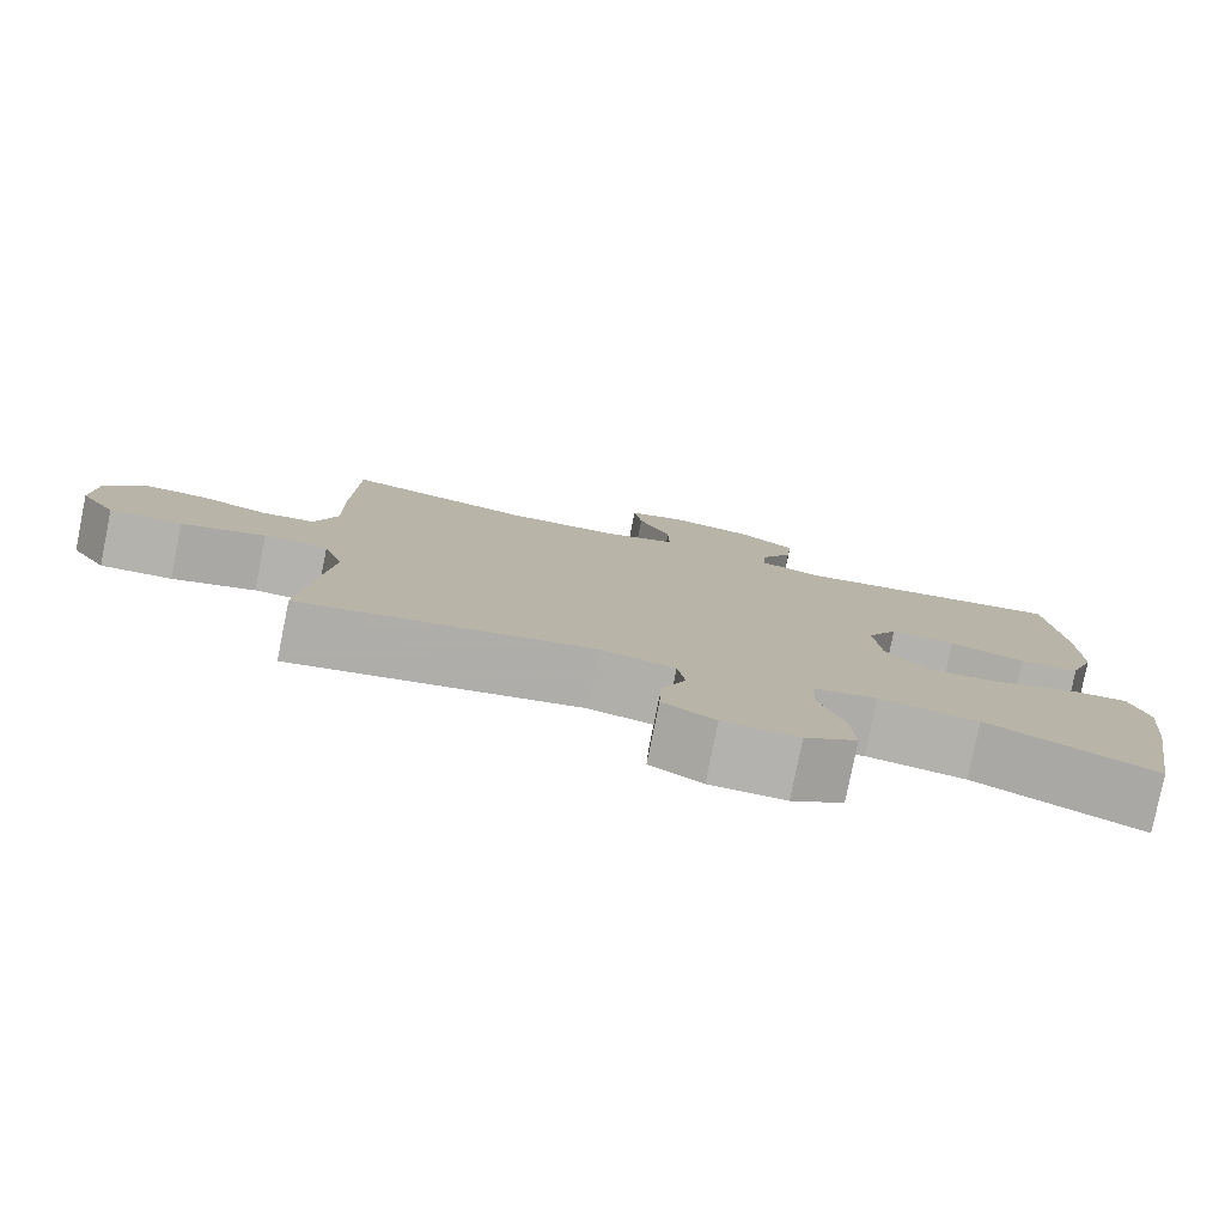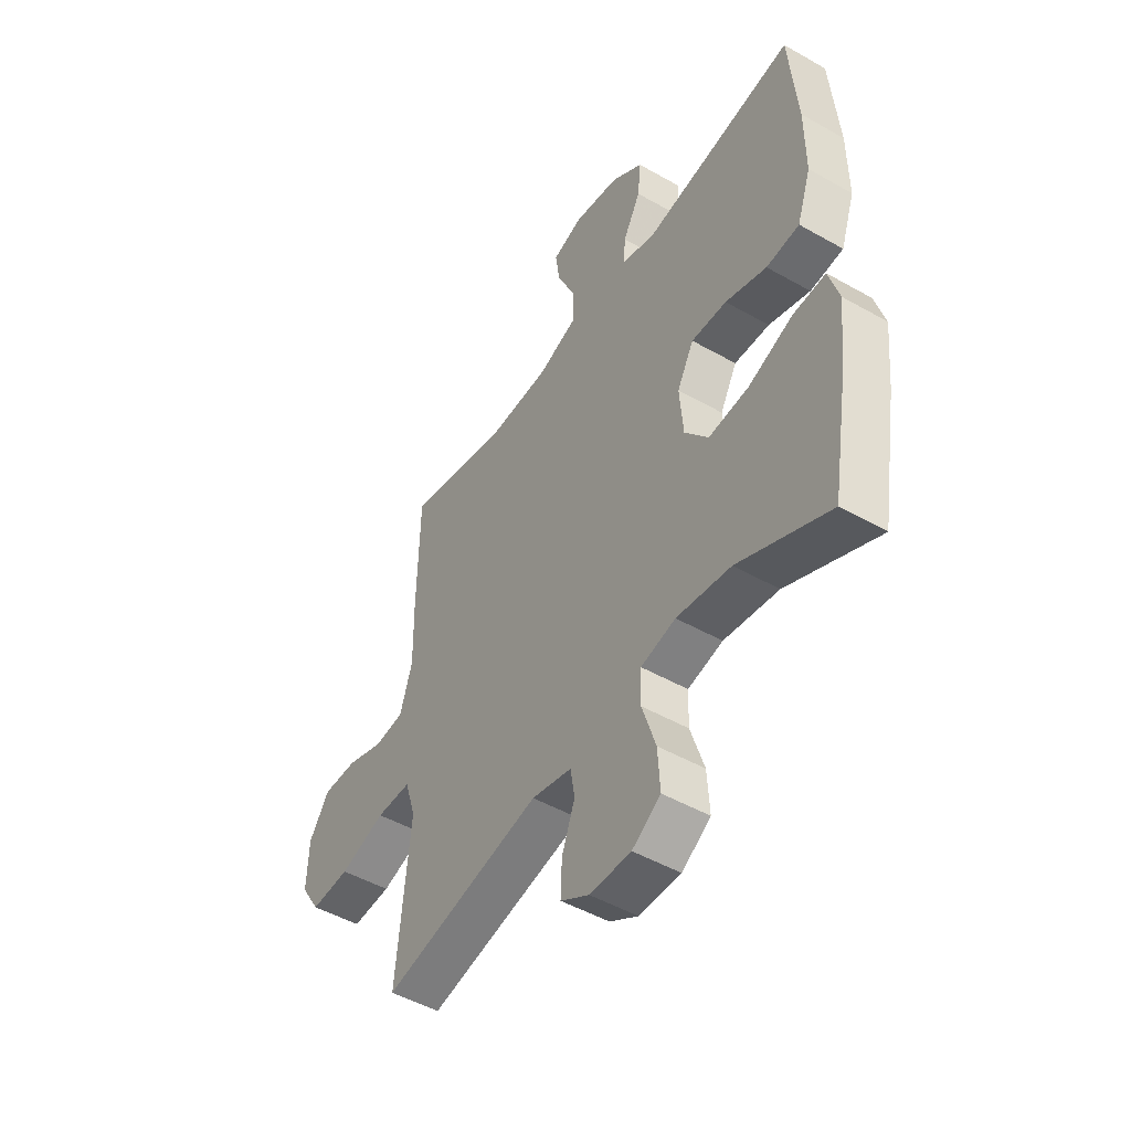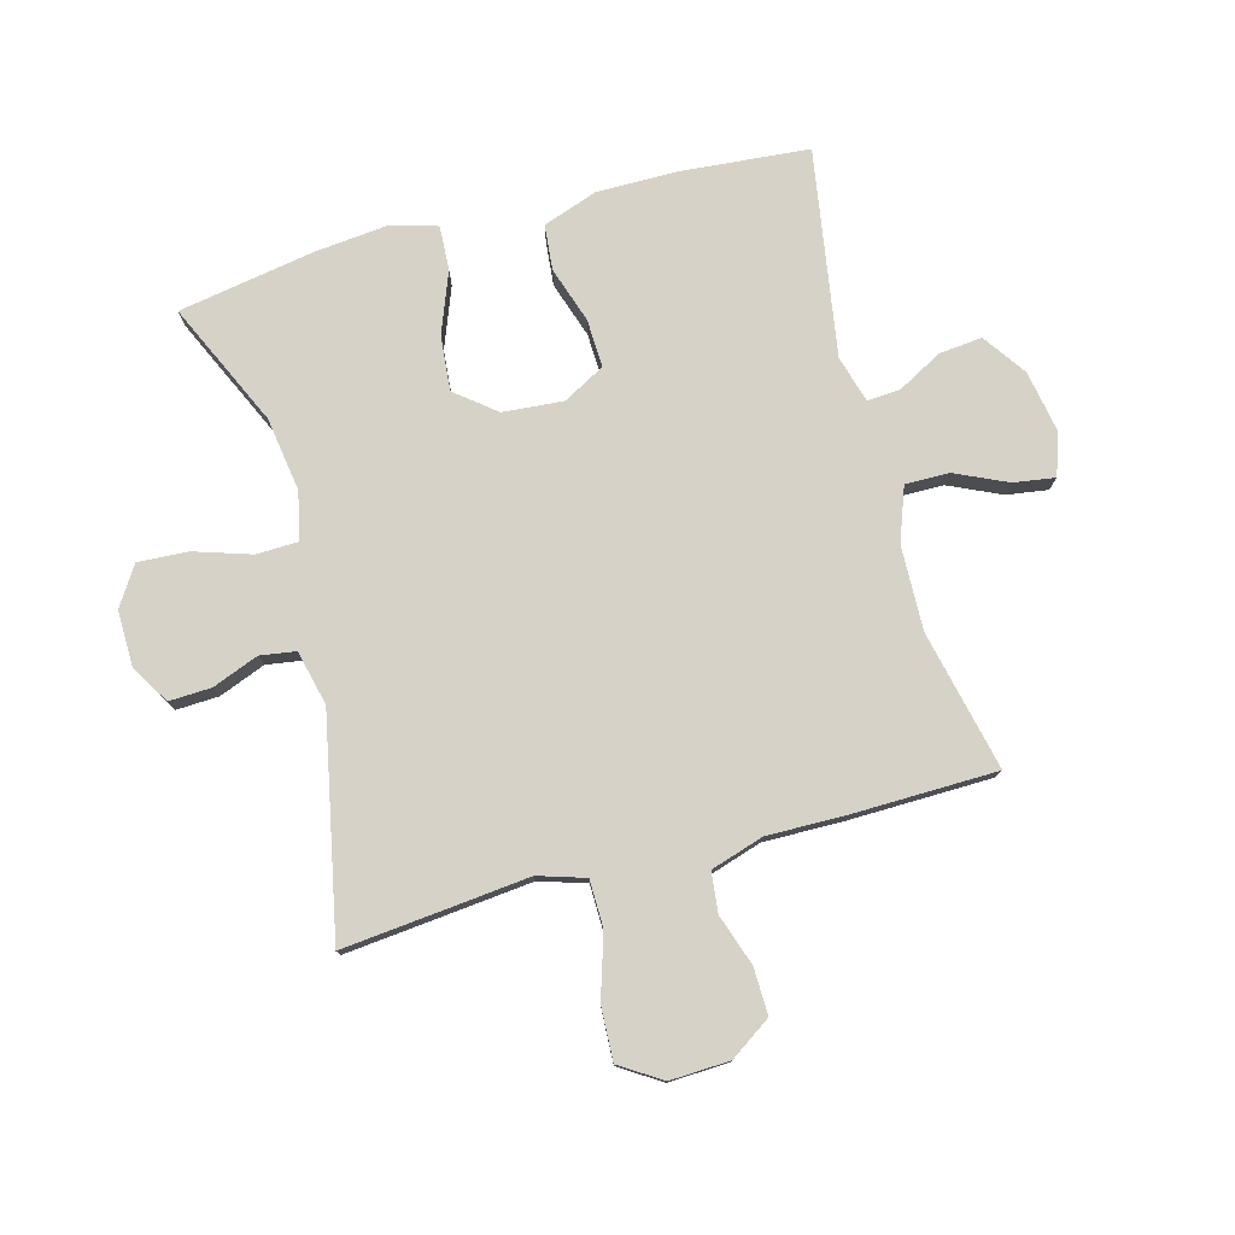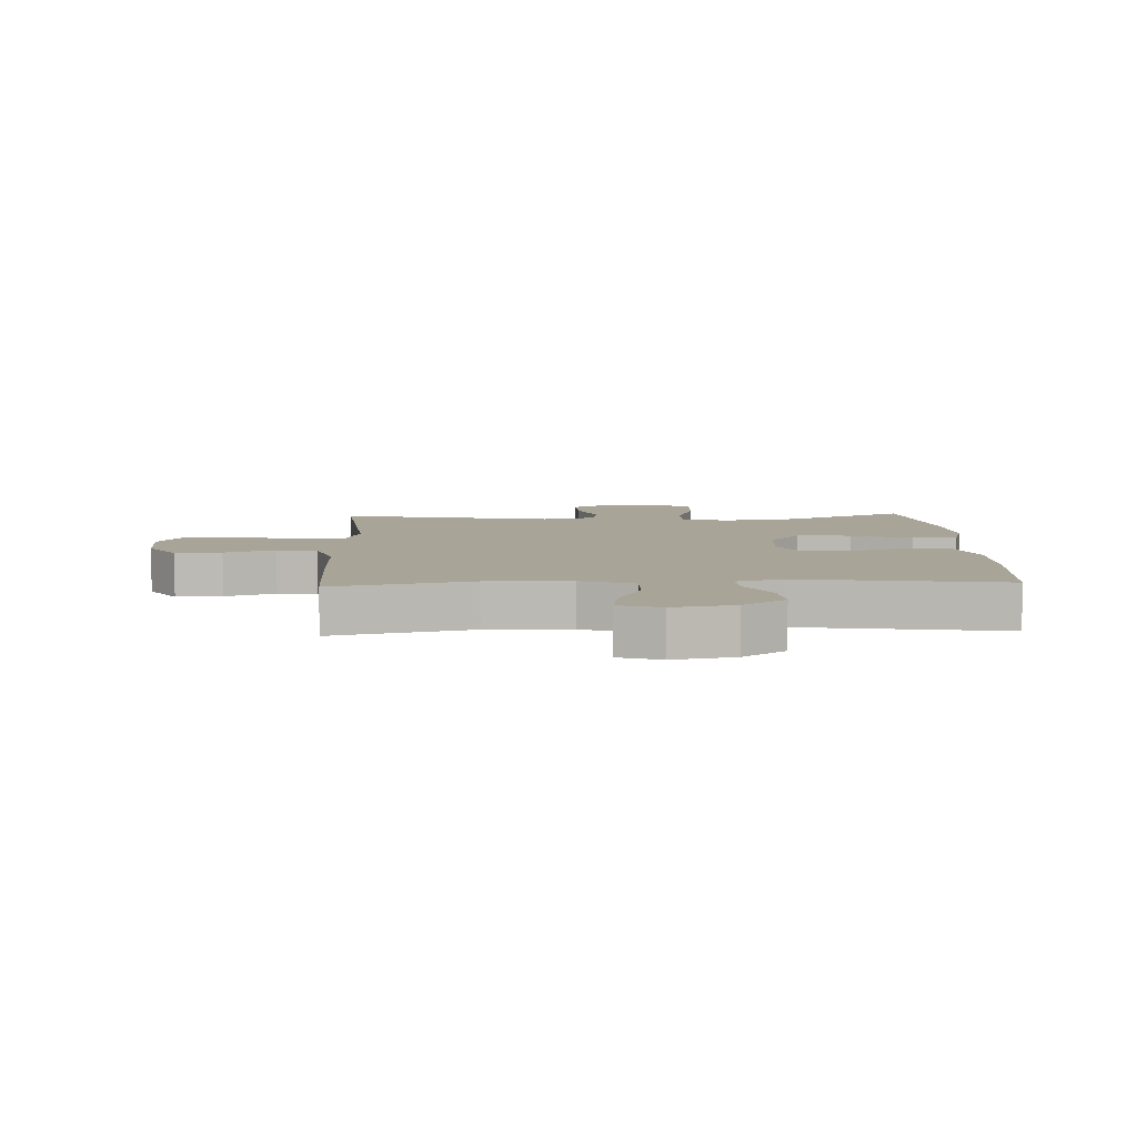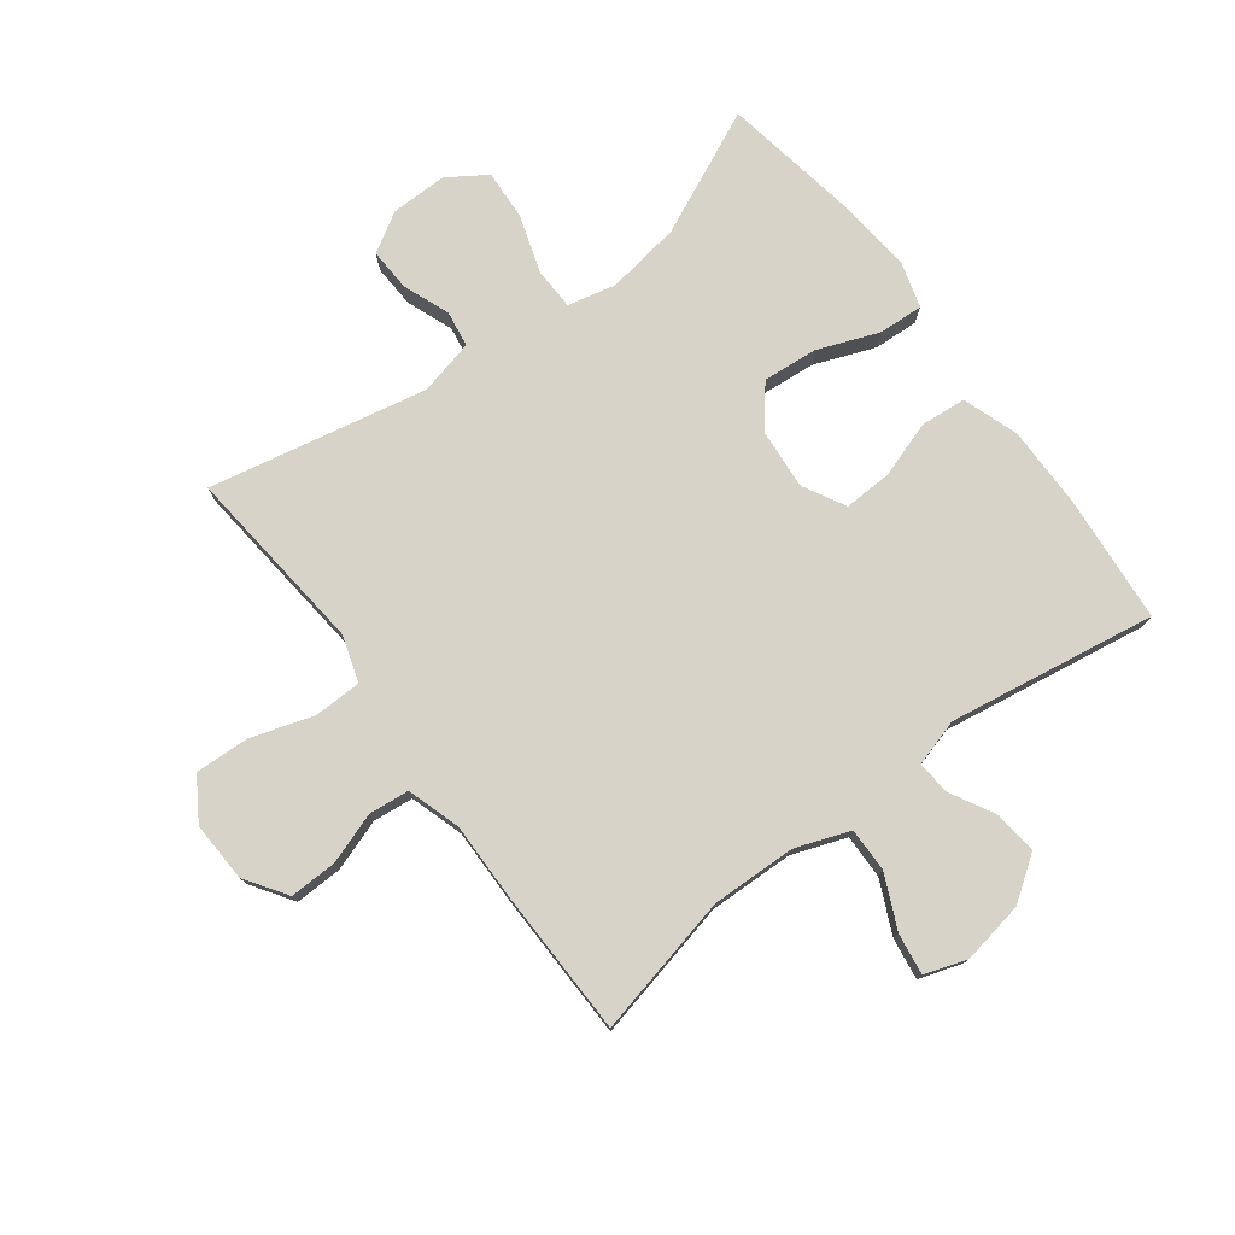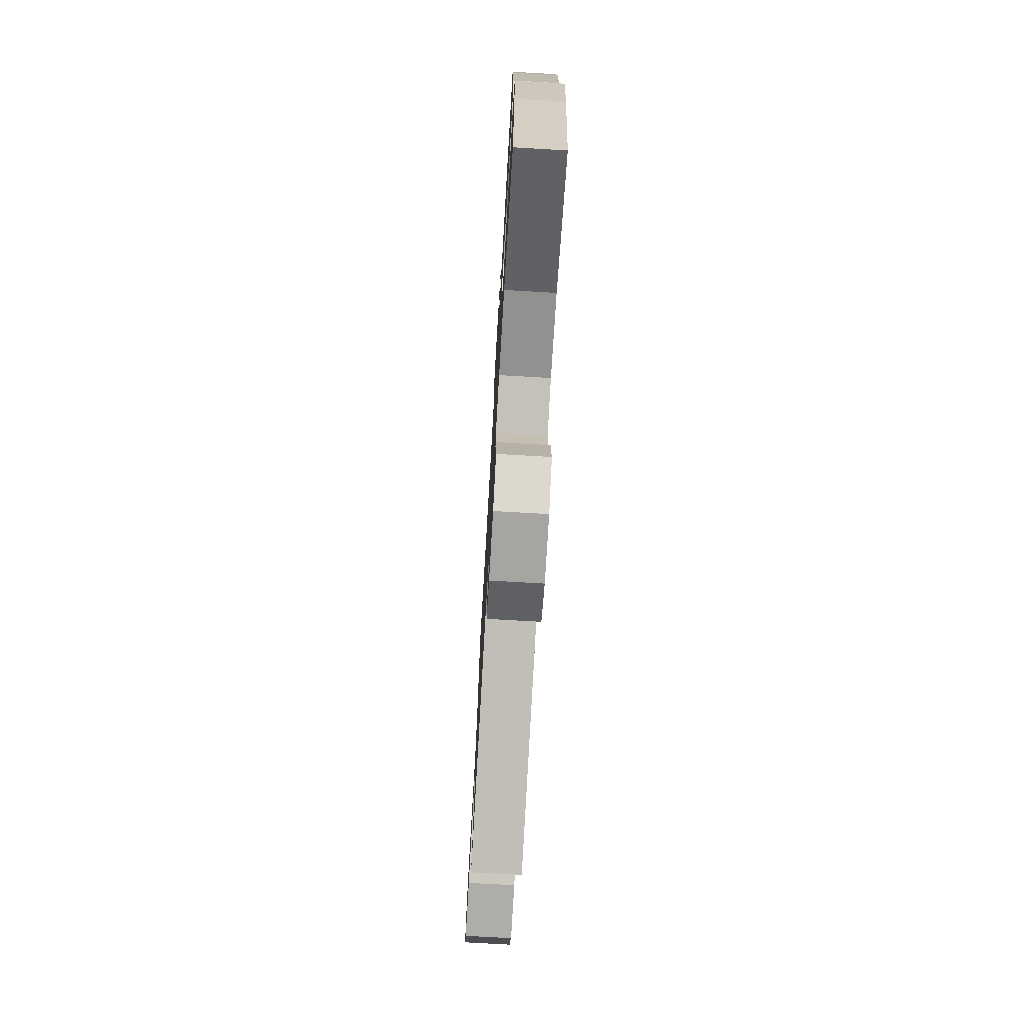
<metadata>
{"format":"obj","ext":"obj","renderer":"f3d","projection":"perspective","resolution":1024,"background":"white","views":[{"elev":-79.7,"azim":-11.4,"up":"+Z"},{"elev":-48.6,"azim":57.6,"up":"+Z"},{"elev":77.7,"azim":-105.2,"up":"+Y"},{"elev":7.0,"azim":-2.7,"up":"+Y"},{"elev":76.8,"azim":-37.0,"up":"+Y"},{"elev":-74.4,"azim":86.7,"up":"+Z"}]}
</metadata>
<code>
v -0.5 0.07 -0.5
v -0.482 0.07 -0.317
v -0.47 0.07 -0.198
v -0.494 0.07 -0.122
v -0.571 0.07 -0.121
v -0.672 0.07 -0.153
v -0.759 0.07 -0.157
v -0.802 0.07 -0.09
v -0.798 0.07 0.007
v -0.753 0.07 0.074
v -0.677 0.07 0.072
v -0.594 0.07 0.044
v -0.529 0.07 0.051
v -0.502 0.07 0.137
v -0.504 0.07 0.267
v -0.5 0.07 0.5
v -0.273 0.07 0.449
v -0.136 0.07 0.453
v -0.049 0.07 0.485
v -0.05 0.07 0.556
v -0.089 0.07 0.641
v -0.099 0.07 0.708
v -0.031 0.07 0.731
v 0.07 0.07 0.713
v 0.14 0.07 0.664
v 0.133 0.07 0.594
v 0.094 0.07 0.522
v 0.09 0.07 0.468
v 0.166 0.07 0.446
v 0.5 0.07 0.5
v 0.518 0.07 0.295
v 0.519 0.07 0.161
v 0.488 0.07 0.072
v 0.415 0.07 0.065
v 0.324 0.07 0.095
v 0.246 0.07 0.098
v 0.209 0.07 0.03
v 0.217 0.07 -0.068
v 0.269 0.07 -0.133
v 0.358 0.07 -0.125
v 0.456 0.07 -0.087
v 0.528 0.07 -0.083
v 0.55 0.07 -0.158
v 0.538 0.07 -0.278
v 0.5 0.07 -0.5
v 0.299 0.07 -0.408
v 0.179 0.07 -0.39
v 0.102 0.07 -0.408
v 0.1 0.07 -0.475
v 0.13 0.07 -0.568
v 0.135 0.07 -0.649
v 0.072 0.07 -0.69
v -0.019 0.07 -0.689
v -0.082 0.07 -0.651
v -0.079 0.07 -0.582
v -0.05 0.07 -0.507
v -0.059 0.07 -0.449
v -0.148 0.07 -0.428
v -0.5 0 -0.5
v -0.482 0 -0.317
v -0.47 0 -0.198
v -0.494 0 -0.122
v -0.571 0 -0.121
v -0.672 0 -0.153
v -0.759 0 -0.157
v -0.802 0 -0.09
v -0.798 0 0.007
v -0.753 0 0.074
v -0.677 0 0.072
v -0.594 0 0.044
v -0.529 0 0.051
v -0.502 0 0.137
v -0.504 0 0.267
v -0.5 0 0.5
v -0.273 0 0.449
v -0.136 0 0.453
v -0.049 0 0.485
v -0.05 0 0.556
v -0.089 0 0.641
v -0.099 0 0.708
v -0.031 0 0.731
v 0.07 0 0.713
v 0.14 0 0.664
v 0.133 0 0.594
v 0.094 0 0.522
v 0.09 0 0.468
v 0.166 0 0.446
v 0.5 0 0.5
v 0.518 0 0.295
v 0.519 0 0.161
v 0.488 0 0.072
v 0.415 0 0.065
v 0.324 0 0.095
v 0.246 0 0.098
v 0.209 0 0.03
v 0.217 0 -0.068
v 0.269 0 -0.133
v 0.358 0 -0.125
v 0.456 0 -0.087
v 0.528 0 -0.083
v 0.55 0 -0.158
v 0.538 0 -0.278
v 0.5 0 -0.5
v 0.299 0 -0.408
v 0.179 0 -0.39
v 0.102 0 -0.408
v 0.1 0 -0.475
v 0.13 0 -0.568
v 0.135 0 -0.649
v 0.072 0 -0.69
v -0.019 0 -0.689
v -0.082 0 -0.651
v -0.079 0 -0.582
v -0.05 0 -0.507
v -0.059 0 -0.449
v -0.148 0 -0.428
f 54 55 56
f 53 54 56
f 52 53 56
f 51 52 56
f 50 51 56
f 49 50 56
f 48 49 56 57
f 44 45 46
f 43 44 46
f 42 43 46
f 41 42 46
f 40 41 46
f 39 40 46 47
f 38 39 47 48
f 33 34 35
f 32 33 35
f 31 32 35
f 30 31 35
f 29 30 35
f 28 29 35 36
f 25 26 27
f 24 25 27
f 23 24 27
f 22 23 27
f 21 22 27
f 20 21 27
f 19 20 27 28
f 28 36 37
f 19 28 37
f 18 19 37
f 14 15 16 17
f 48 57 58
f 38 48 58
f 37 38 58
f 18 37 58
f 17 18 58
f 14 17 58
f 13 14 58
f 10 11 12
f 9 10 12
f 8 9 12
f 7 8 12
f 6 7 12
f 5 6 12
f 58 1 2 3
f 4 5 12 13
f 3 4 13 58
f 114 113 112
f 114 112 111
f 114 111 110
f 114 110 109
f 114 109 108
f 114 108 107
f 115 114 107 106
f 104 103 102
f 104 102 101
f 104 101 100
f 104 100 99
f 104 99 98
f 105 104 98 97
f 106 105 97 96
f 93 92 91
f 93 91 90
f 93 90 89
f 93 89 88
f 93 88 87
f 94 93 87 86
f 85 84 83
f 85 83 82
f 85 82 81
f 85 81 80
f 85 80 79
f 85 79 78
f 86 85 78 77
f 95 94 86
f 95 86 77
f 95 77 76
f 75 74 73 72
f 116 115 106
f 116 106 96
f 116 96 95
f 116 95 76
f 116 76 75
f 116 75 72
f 116 72 71
f 70 69 68
f 70 68 67
f 70 67 66
f 70 66 65
f 70 65 64
f 70 64 63
f 61 60 59 116
f 71 70 63 62
f 116 71 62 61
f 1 59 60 2
f 2 60 61 3
f 3 61 62 4
f 4 62 63 5
f 5 63 64 6
f 6 64 65 7
f 7 65 66 8
f 8 66 67 9
f 9 67 68 10
f 10 68 69 11
f 11 69 70 12
f 12 70 71 13
f 13 71 72 14
f 14 72 73 15
f 15 73 74 16
f 16 74 75 17
f 17 75 76 18
f 18 76 77 19
f 19 77 78 20
f 20 78 79 21
f 21 79 80 22
f 22 80 81 23
f 23 81 82 24
f 24 82 83 25
f 25 83 84 26
f 26 84 85 27
f 27 85 86 28
f 28 86 87 29
f 29 87 88 30
f 30 88 89 31
f 31 89 90 32
f 32 90 91 33
f 33 91 92 34
f 34 92 93 35
f 35 93 94 36
f 36 94 95 37
f 37 95 96 38
f 38 96 97 39
f 39 97 98 40
f 40 98 99 41
f 41 99 100 42
f 42 100 101 43
f 43 101 102 44
f 44 102 103 45
f 45 103 104 46
f 46 104 105 47
f 47 105 106 48
f 48 106 107 49
f 49 107 108 50
f 50 108 109 51
f 51 109 110 52
f 52 110 111 53
f 53 111 112 54
f 54 112 113 55
f 55 113 114 56
f 56 114 115 57
f 57 115 116 58
f 58 116 59 1

</code>
